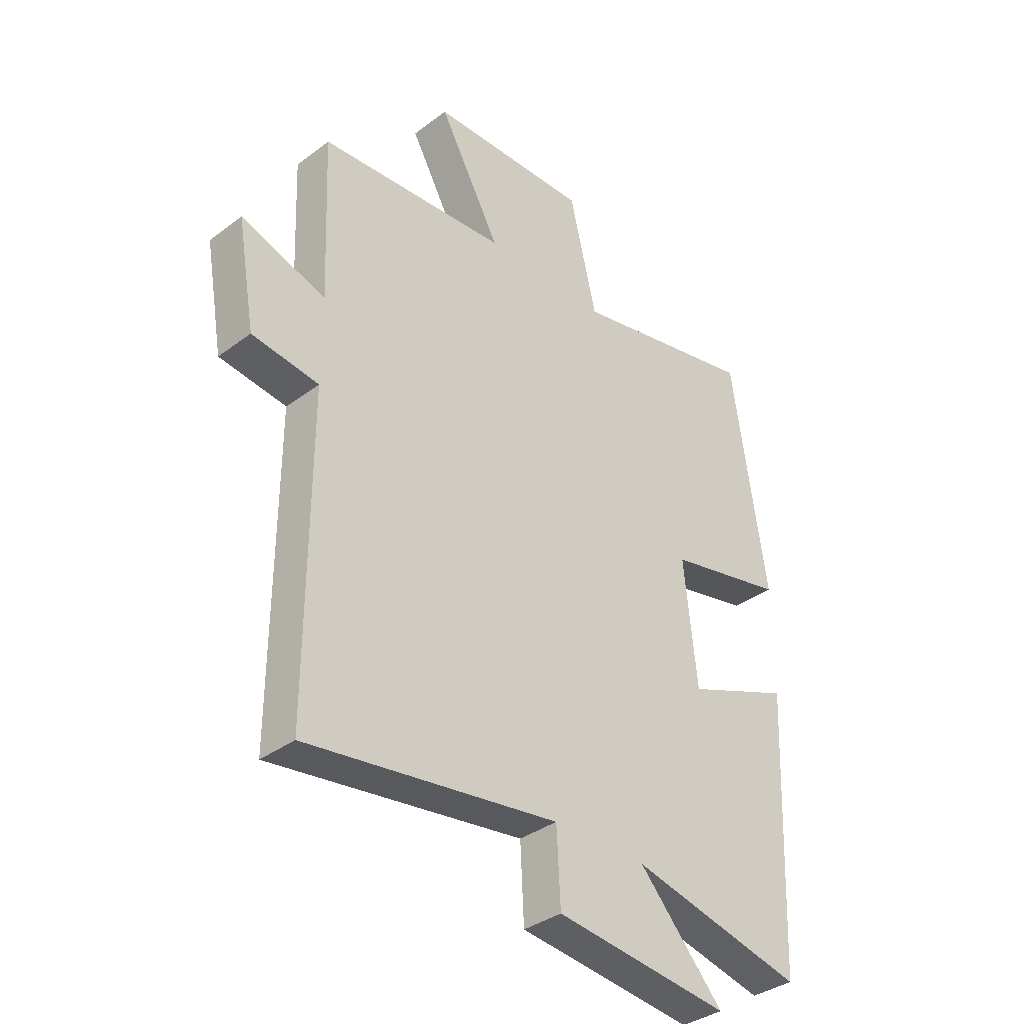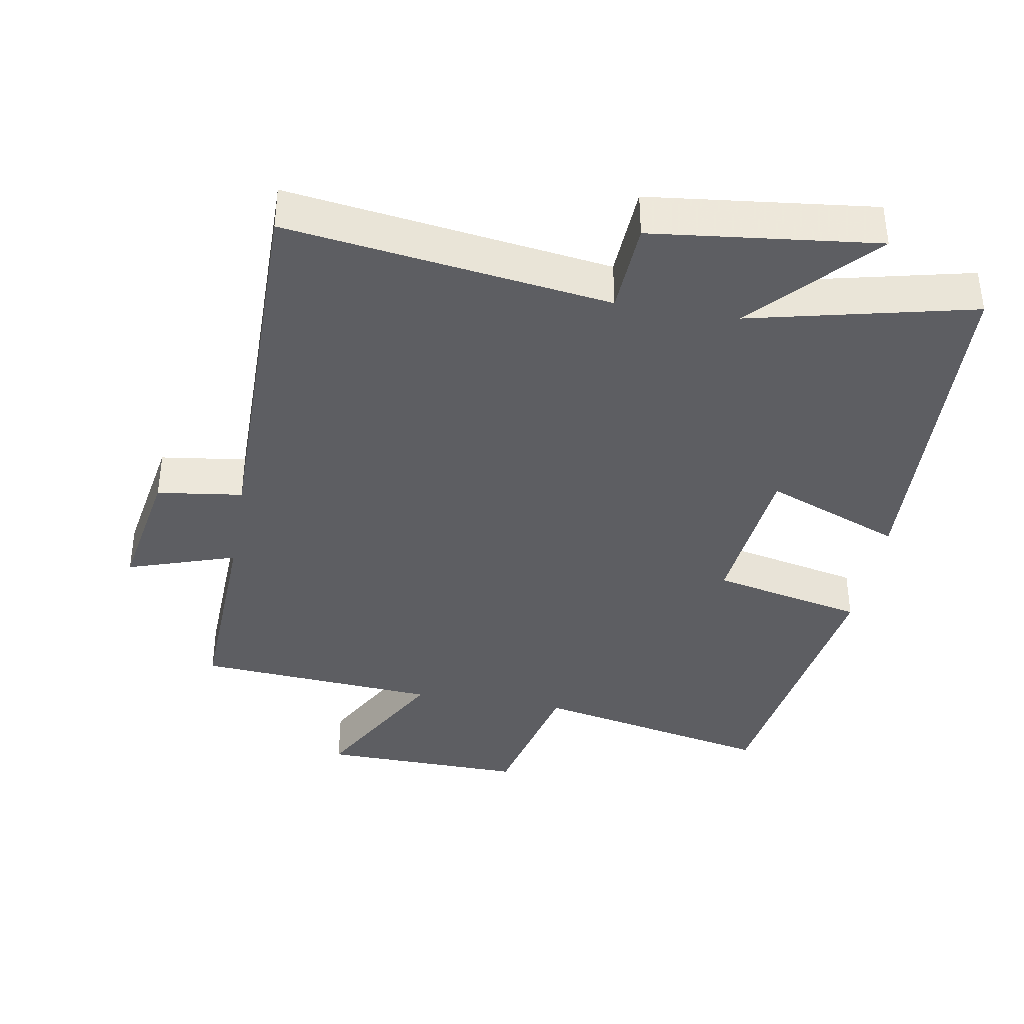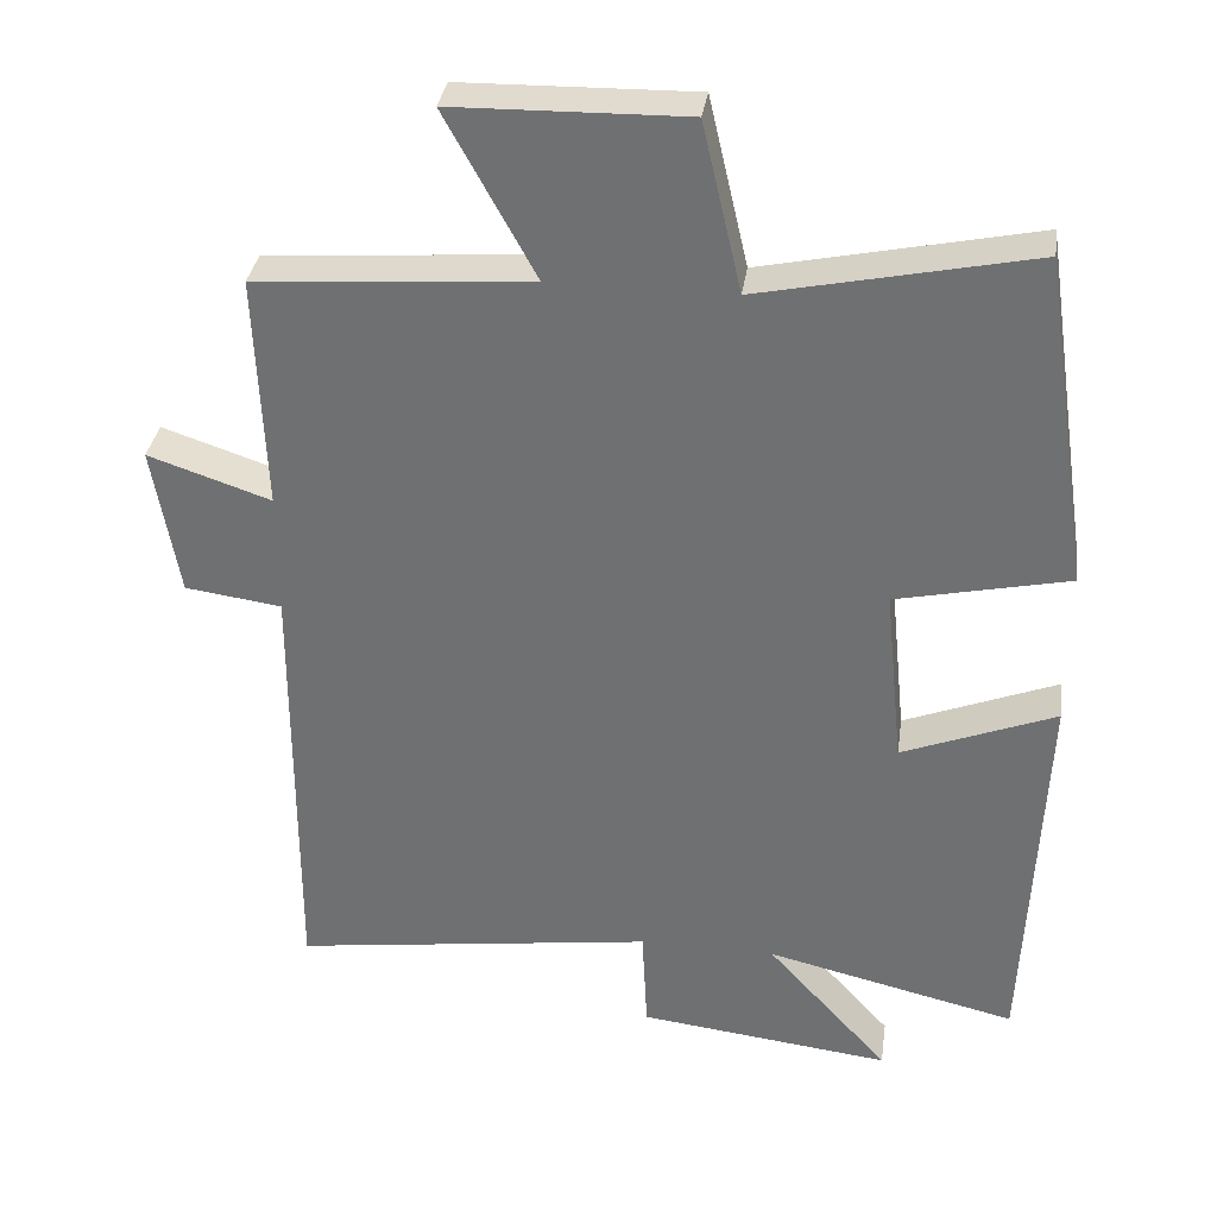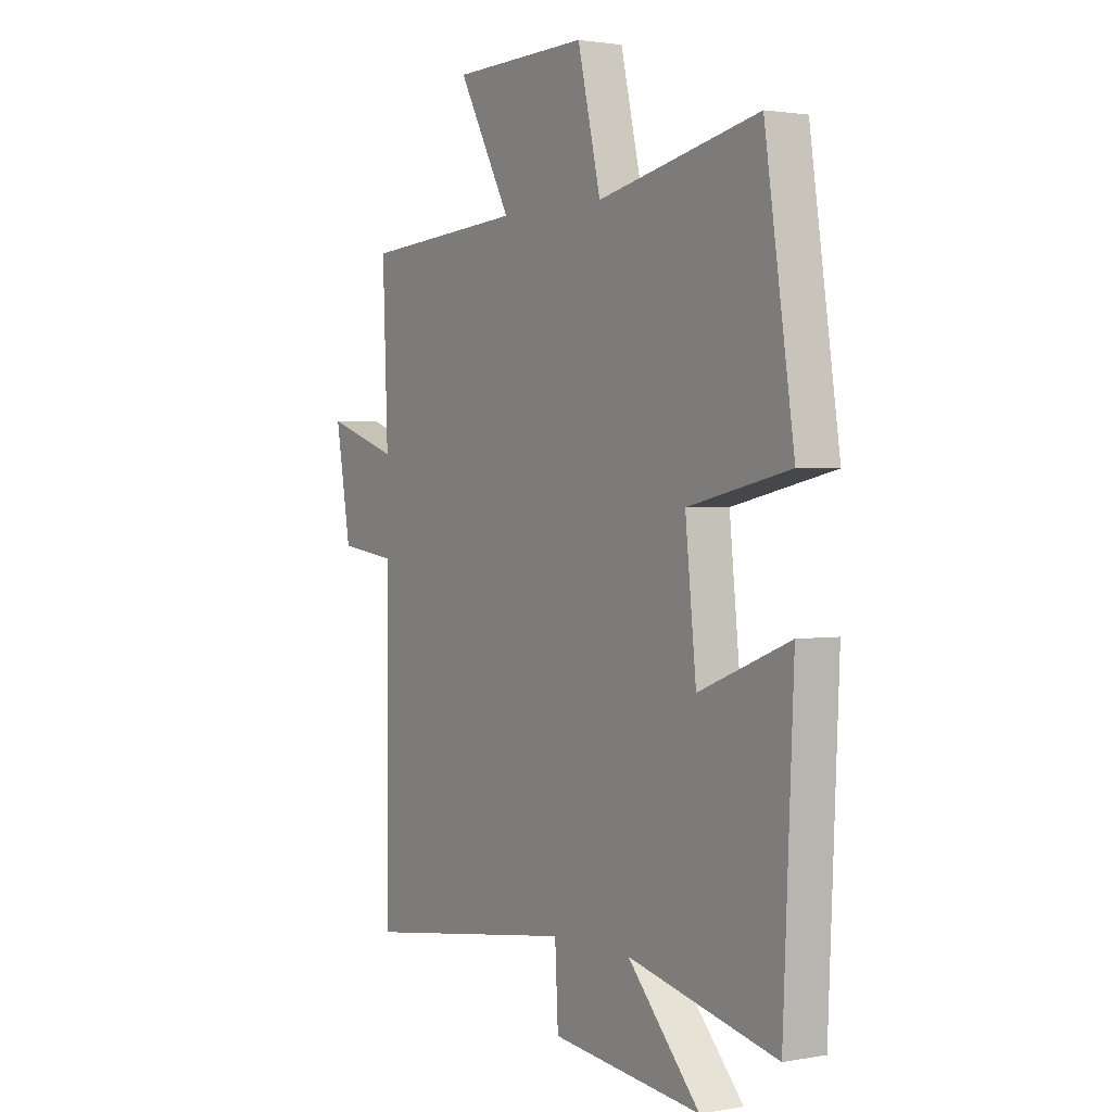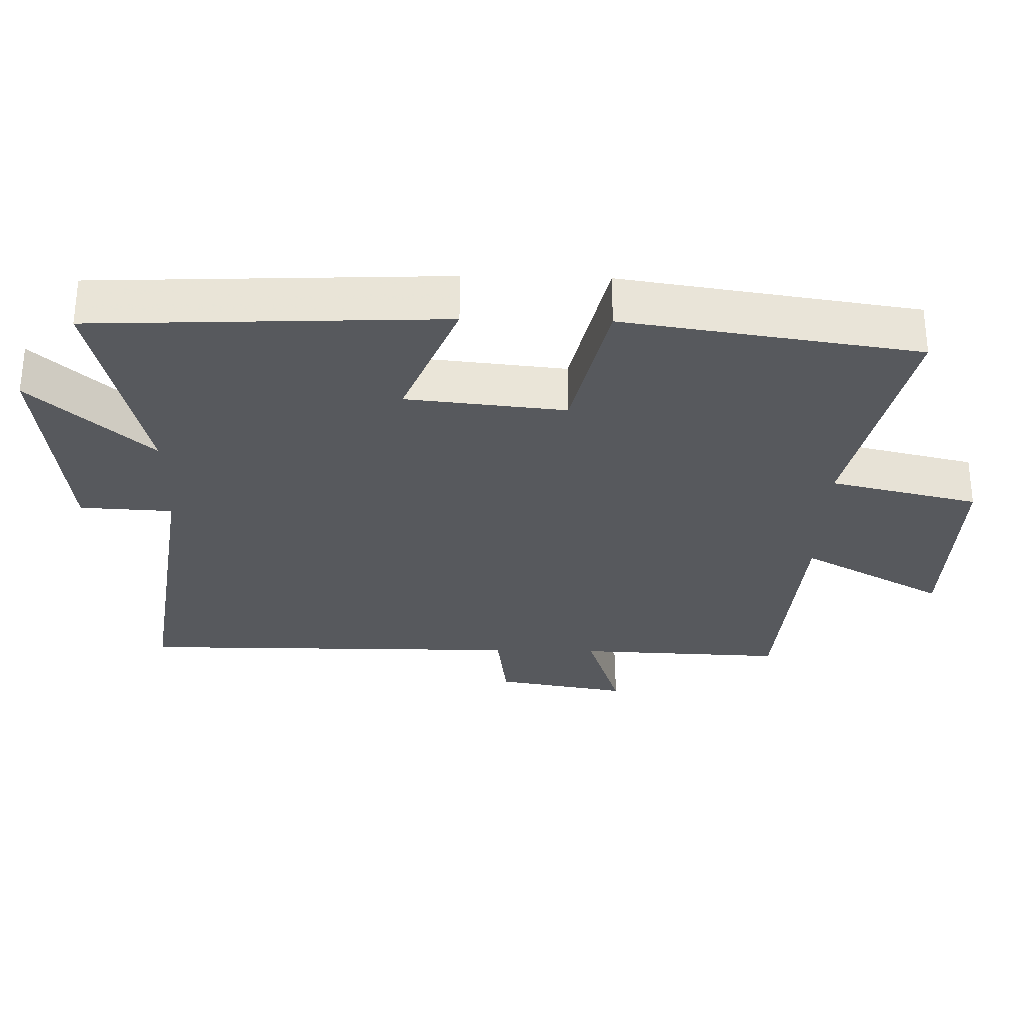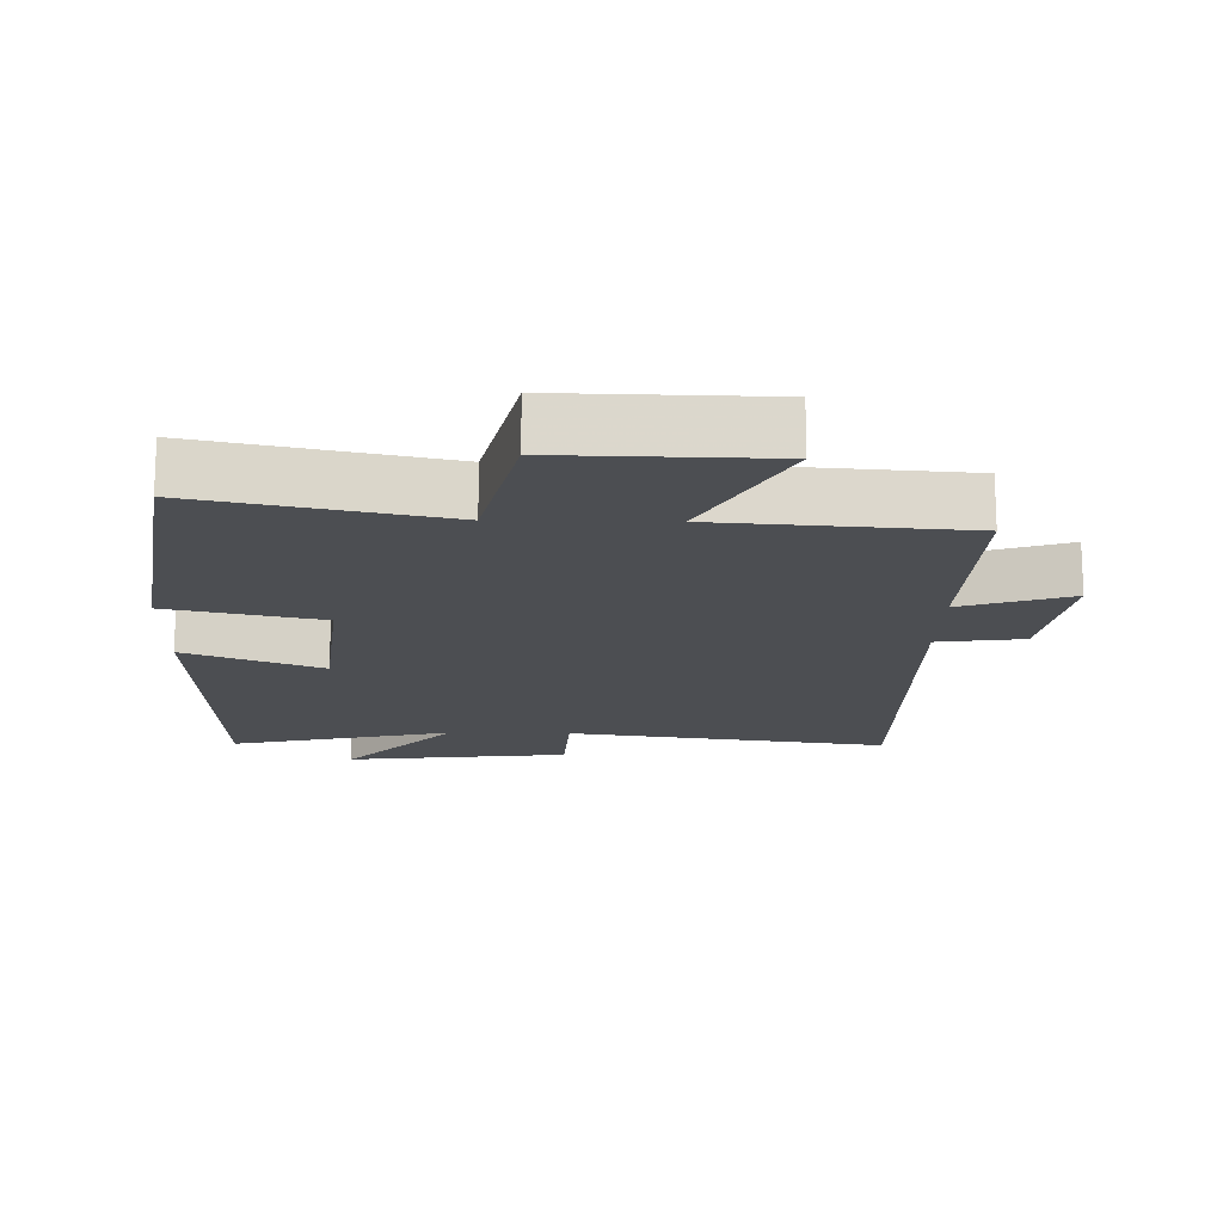
<metadata>
{"format":"obj","ext":"obj","renderer":"f3d","projection":"perspective","resolution":1024,"background":"white","views":[{"elev":-35.9,"azim":134.6,"up":"+Z"},{"elev":-38.5,"azim":170.1,"up":"+Y"},{"elev":34.0,"azim":-171.8,"up":"+Z"},{"elev":1.7,"azim":-122.9,"up":"+Z"},{"elev":-29.5,"azim":-91.4,"up":"+Y"},{"elev":-16.5,"azim":-1.2,"up":"+Y"}]}
</metadata>
<code>
v -0.477 0.07 -0.576
v -0.5 0.07 -0.062
v -0.3 0.07 -0.141
v -0.276 0.07 0.093
v -0.5 0.07 0.142
v -0.436 0.07 0.575
v -0.081 0.07 0.5
v -0.03 0.07 0.719
v 0.272 0.07 0.713
v 0.155 0.07 0.5
v 0.512 0.07 0.474
v 0.5 0.07 0.168
v 0.66 0.07 0.221
v 0.626 0.07 0.025
v 0.5 0.07 0.008
v 0.502 0.07 -0.566
v 0.028 0.07 -0.5
v 0.021 0.07 -0.637
v -0.309 0.07 -0.675
v -0.15 0.07 -0.5
v -0.477 0 -0.576
v -0.5 0 -0.062
v -0.3 0 -0.141
v -0.276 0 0.093
v -0.5 0 0.142
v -0.436 0 0.575
v -0.081 0 0.5
v -0.03 0 0.719
v 0.272 0 0.713
v 0.155 0 0.5
v 0.512 0 0.474
v 0.5 0 0.168
v 0.66 0 0.221
v 0.626 0 0.025
v 0.5 0 0.008
v 0.502 0 -0.566
v 0.028 0 -0.5
v 0.021 0 -0.637
v -0.309 0 -0.675
v -0.15 0 -0.5
f 17 18 19 20
f 15 16 17
f 15 17 20
f 12 13 14 15
f 12 15 20 1
f 10 11 12 1
f 7 8 9 10
f 4 5 6 7
f 3 4 7 10
f 1 2 3
f 1 3 10
f 40 39 38 37
f 37 36 35
f 40 37 35
f 35 34 33 32
f 21 40 35 32
f 21 32 31 30
f 30 29 28 27
f 27 26 25 24
f 30 27 24 23
f 23 22 21
f 30 23 21
f 1 21 22 2
f 2 22 23 3
f 3 23 24 4
f 4 24 25 5
f 5 25 26 6
f 6 26 27 7
f 7 27 28 8
f 8 28 29 9
f 9 29 30 10
f 10 30 31 11
f 11 31 32 12
f 12 32 33 13
f 13 33 34 14
f 14 34 35 15
f 15 35 36 16
f 16 36 37 17
f 17 37 38 18
f 18 38 39 19
f 19 39 40 20
f 20 40 21 1

</code>
